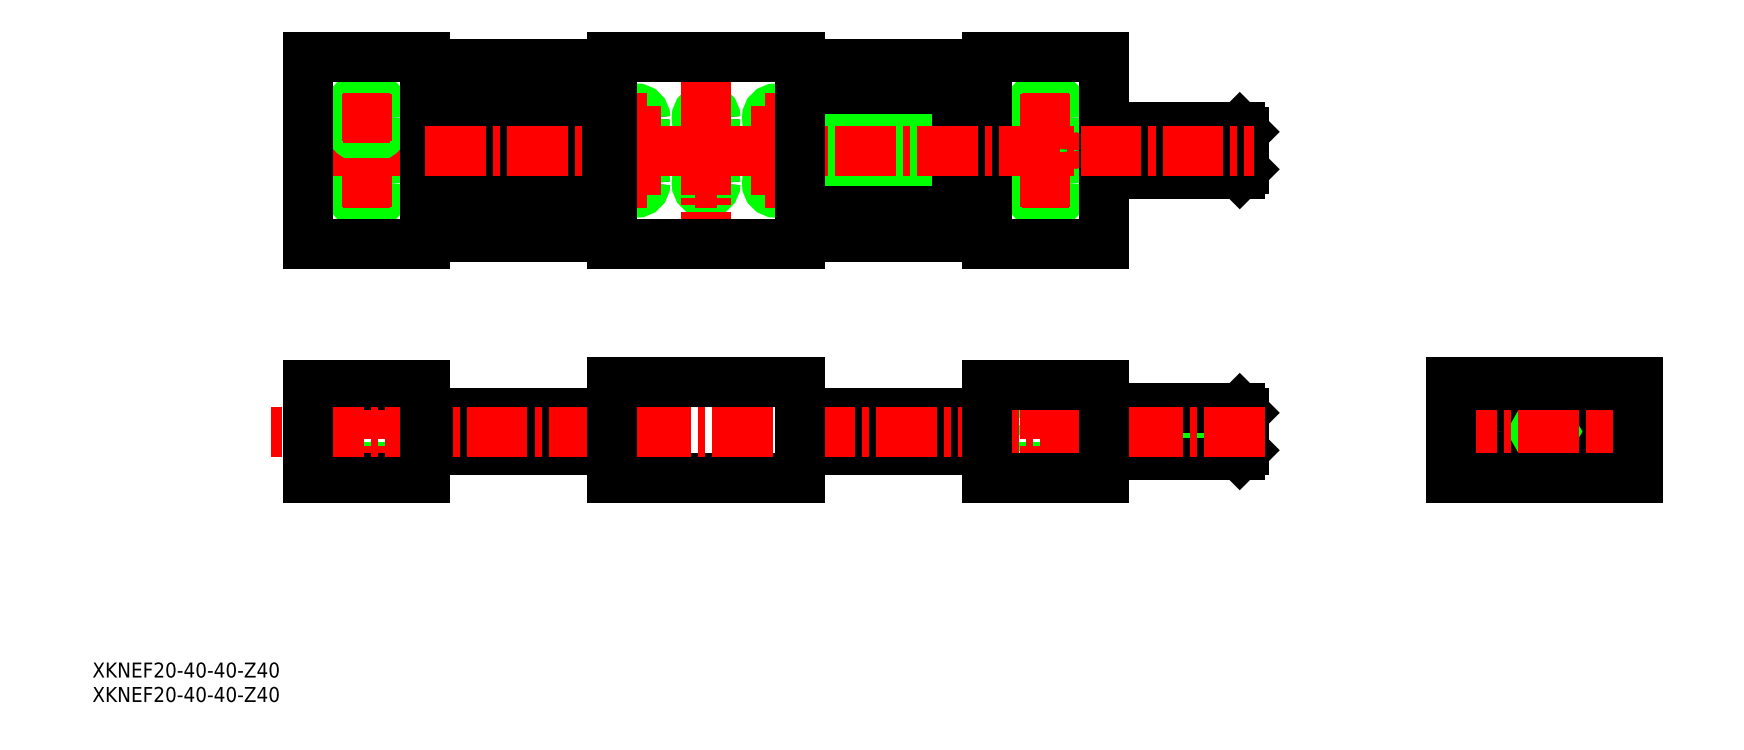
<metadata>
{"format":"dxf","ext":"dxf","renderer":"ezdxf+matplotlib","layout":"modelspace","background":"white","min_lineweight":24,"dpi":150}
</metadata>
<code>
0
SECTION
2
ENTITIES
0
CIRCLE
8
0
10
167.5
20
130.4
30
0
40
2.7
0
CIRCLE
8
0
10
167.5
20
130.4
30
0
40
4.5
0
CIRCLE
8
0
10
167.5
20
144.4
30
0
40
2.7
0
CIRCLE
8
0
10
167.5
20
144.4
30
0
40
4.5
0
CIRCLE
8
0
10
22.5
20
130.4
30
0
40
2.7
0
CIRCLE
8
0
10
22.5
20
130.4
30
0
40
4.5
0
CIRCLE
8
0
10
110
20
130.4
30
0
40
1.8
0
CIRCLE
8
0
10
110
20
130.4
30
0
40
2
0
LINE
8
CENTER
10
107.6
20
130.4
30
0
11
112.4
21
130.4
31
0
0
LINE
8
CENTER
10
110
20
127.9
30
0
11
110
21
132.8
31
0
0
CIRCLE
8
0
10
95
20
130.4
30
0
40
1.8
0
CIRCLE
8
0
10
95
20
130.4
30
0
40
2
0
LINE
8
CENTER
10
92.6
20
130.4
30
0
11
97.4
21
130.4
31
0
0
LINE
8
CENTER
10
95
20
127.9
30
0
11
95
21
132.8
31
0
0
CIRCLE
8
0
10
80
20
130.4
30
0
40
1.8
0
CIRCLE
8
0
10
80
20
130.4
30
0
40
2
0
LINE
8
CENTER
10
77.6
20
130.4
30
0
11
82.4
21
130.4
31
0
0
LINE
8
CENTER
10
80
20
127.9
30
0
11
80
21
132.8
31
0
0
CIRCLE
8
0
10
110
20
144.4
30
0
40
1.8
0
CIRCLE
8
0
10
110
20
144.4
30
0
40
2
0
LINE
8
CENTER
10
107.6
20
144.4
30
0
11
112.4
21
144.4
31
0
0
LINE
8
CENTER
10
110
20
146.8
30
0
11
110
21
141.9
31
0
0
CIRCLE
8
0
10
95
20
144.4
30
0
40
1.8
0
CIRCLE
8
0
10
95
20
144.4
30
0
40
2
0
LINE
8
CENTER
10
92.6
20
144.4
30
0
11
97.4
21
144.4
31
0
0
LINE
8
CENTER
10
95
20
146.8
30
0
11
95
21
141.9
31
0
0
CIRCLE
8
0
10
80
20
144.4
30
0
40
1.8
0
CIRCLE
8
0
10
80
20
144.4
30
0
40
2
0
LINE
8
0
10
75
20
73.34
30
0
11
35
21
73.34
31
0
0
LINE
8
0
10
75
20
81.34
30
0
11
35
21
81.34
31
0
0
LINE
8
0
10
155
20
73.34
30
0
11
115
21
73.34
31
0
0
LINE
8
0
10
155
20
81.34
30
0
11
115
21
81.34
31
0
0
LINE
8
0
10
35
20
126.9
30
0
11
75
21
126.9
31
0
0
LINE
8
0
10
115
20
126.9
30
0
11
155
21
126.9
31
0
0
LINE
8
0
10
115
20
147.8
30
0
11
155
21
147.8
31
0
0
LINE
8
0
10
35
20
147.8
30
0
11
75
21
147.8
31
0
0
CIRCLE
8
0
10
288.6
20
77.34
30
0
40
4
0
CIRCLE
8
0
10
274.1
20
77.59
30
0
40
4
0
CIRCLE
8
0
10
274.1
20
77.59
30
0
40
5
0
LINE
8
0
10
163
20
87.34
30
0
11
163
21
82.14
31
0
0
LINE
8
0
10
172
20
87.34
30
0
11
172
21
82.14
31
0
0
LINE
8
0
10
170.3
20
82.14
30
0
11
170.3
21
67.34
31
0
0
LINE
8
0
10
164.8
20
82.14
30
0
11
164.8
21
67.34
31
0
0
LINE
8
0
10
163
20
82.14
30
0
11
172
21
82.14
31
0
0
LINE
8
0
10
25.25
20
82.14
30
0
11
25.25
21
67.34
31
0
0
LINE
8
0
10
19.75
20
82.14
30
0
11
19.75
21
67.34
31
0
0
LINE
8
0
10
18
20
87.34
30
0
11
18
21
82.14
31
0
0
LINE
8
0
10
27
20
87.34
30
0
11
27
21
82.14
31
0
0
LINE
8
0
10
27
20
82.14
30
0
11
18
21
82.14
31
0
0
LINE
8
0
10
180
20
73.34
30
0
11
209
21
73.34
31
0
0
LINE
8
0
10
180
20
74.34
30
0
11
209
21
74.34
31
0
0
LINE
8
0
10
180
20
75.34
30
0
11
209
21
75.34
31
0
0
LINE
8
0
10
180
20
76.34
30
0
11
209
21
76.34
31
0
0
LINE
8
0
10
180
20
77.34
30
0
11
209
21
77.34
31
0
0
LINE
8
0
10
180
20
78.34
30
0
11
209
21
78.34
31
0
0
LINE
8
0
10
180
20
79.34
30
0
11
209
21
79.34
31
0
0
LINE
8
0
10
180
20
80.34
30
0
11
209
21
80.34
31
0
0
LINE
8
0
10
206
20
75.34
30
0
11
206
21
79.34
31
0
0
LINE
8
0
10
206
20
79.34
30
0
11
204.8
21
77.34
31
0
0
LINE
8
0
10
210
20
78.34
30
0
11
206
21
78.34
31
0
0
LINE
8
0
10
206
20
75.34
30
0
11
210
21
75.34
31
0
0
LINE
8
0
10
210
20
76.34
30
0
11
206
21
76.34
31
0
0
LINE
8
0
10
204.8
20
77.34
30
0
11
206
21
75.34
31
0
0
LINE
8
0
10
206
20
79.34
30
0
11
210
21
79.34
31
0
0
LINE
8
0
10
210
20
73.34
30
0
11
209
21
72.34
31
0
0
LINE
8
0
10
209
20
82.34
30
0
11
210
21
81.34
31
0
0
LINE
8
0
10
209
20
82.34
30
0
11
209
21
72.34
31
0
0
LINE
8
0
10
180
20
72.34
30
0
11
209
21
72.34
31
0
0
LINE
8
0
10
180
20
81.34
30
0
11
209
21
81.34
31
0
0
LINE
8
0
10
180
20
82.34
30
0
11
209
21
82.34
31
0
0
LINE
8
0
10
210
20
81.34
30
0
11
210
21
73.34
31
0
0
LINE
8
0
10
180
20
133.4
30
0
11
209
21
133.4
31
0
0
LINE
8
0
10
180
20
134.4
30
0
11
209
21
134.4
31
0
0
LINE
8
0
10
180
20
135.4
30
0
11
209
21
135.4
31
0
0
LINE
8
0
10
180
20
136.4
30
0
11
209
21
136.4
31
0
0
LINE
8
0
10
180
20
137.4
30
0
11
209
21
137.4
31
0
0
LINE
8
0
10
180
20
138.4
30
0
11
209
21
138.4
31
0
0
LINE
8
0
10
180
20
139.4
30
0
11
209
21
139.4
31
0
0
LINE
8
0
10
180
20
140.4
30
0
11
209
21
140.4
31
0
0
LINE
8
0
10
180
20
141.4
30
0
11
209
21
141.4
31
0
0
TEXT
8
0
10
-36.11
20
19.57
30
0
40
3.2
1
XKNEF20-40-40-Z40
0
TEXT
8
0
10
-36.11
20
24.79
30
0
40
3.2
1
XKNEF20-40-40-Z40
0
LINE
8
0
10
115
20
155.8
30
0
11
155
21
155.8
31
0
0
LINE
8
0
10
35
20
155.8
30
0
11
75
21
155.8
31
0
0
LINE
8
0
10
35
20
118.9
30
0
11
75
21
118.9
31
0
0
LINE
8
0
10
115
20
118.9
30
0
11
155
21
118.9
31
0
0
LINE
8
CENTER
10
288.6
20
70.84
30
0
11
288.6
21
83.84
31
0
0
LINE
8
CENTER
10
259.6
20
70.84
30
0
11
259.6
21
83.84
31
0
0
CIRCLE
8
0
10
259.6
20
77.34
30
0
40
4
0
LINE
8
CENTER
10
8.459
20
137.4
30
0
11
212
21
137.4
31
0
0
POLYLINE
8
0
66
     1
10
0
20
0
30
0
70
     1
0
VERTEX
8
0
10
273.1
20
79.07
30
0
0
VERTEX
8
0
10
272.1
20
77.34
30
0
0
VERTEX
8
0
10
273.1
20
75.61
30
0
0
VERTEX
8
0
10
275.1
20
75.61
30
0
0
VERTEX
8
0
10
276.1
20
77.34
30
0
0
VERTEX
8
0
10
275.1
20
79.07
30
0
0
SEQEND
8
0
0
LINE
8
CENTER
10
251
20
77.34
30
0
11
296.9
21
77.34
31
0
0
LINE
8
CENTER
10
274.1
20
65.84
30
0
11
274.1
21
89.34
31
0
0
LINE
8
0
10
254.1
20
87.84
30
0
11
294.1
21
87.84
31
0
0
LINE
8
0
10
254.1
20
87.34
30
0
11
294.1
21
87.34
31
0
0
LINE
8
0
10
294.1
20
67.34
30
0
11
294.1
21
87.84
31
0
0
LINE
8
0
10
254.1
20
67.34
30
0
11
254.1
21
87.84
31
0
0
LINE
8
0
10
254.1
20
67.34
30
0
11
294.1
21
67.34
31
0
0
LINE
8
0
10
115
20
87.84
30
0
11
75
21
87.84
31
0
0
LINE
8
CENTER
10
167.5
20
88.85
30
0
11
167.5
21
64.62
31
0
0
LINE
8
CENTER
10
22.5
20
88.85
30
0
11
22.5
21
64.62
31
0
0
LINE
8
0
10
115
20
67.34
30
0
11
75
21
67.34
31
0
0
LINE
8
0
10
35
20
87.34
30
0
11
10
21
87.34
31
0
0
LINE
8
0
10
35
20
67.34
30
0
11
10
21
67.34
31
0
0
LINE
8
CENTER
10
214.3
20
77.34
30
0
11
2.072
21
77.34
31
0
0
LINE
8
0
10
180
20
67.34
30
0
11
155
21
67.34
31
0
0
LINE
8
0
10
10
20
87.34
30
0
11
10
21
67.34
31
0
0
LINE
8
0
10
35
20
87.34
30
0
11
35
21
67.34
31
0
0
LINE
8
0
10
75
20
87.84
30
0
11
75
21
67.34
31
0
0
LINE
8
0
10
180
20
87.34
30
0
11
155
21
87.34
31
0
0
LINE
8
0
10
115
20
87.84
30
0
11
115
21
67.34
31
0
0
LINE
8
0
10
155
20
87.34
30
0
11
155
21
67.34
31
0
0
LINE
8
0
10
180
20
87.34
30
0
11
180
21
67.34
31
0
0
LINE
8
0
10
115
20
134.9
30
0
11
148.5
21
134.9
31
0
0
LINE
8
0
10
115
20
135.1
30
0
11
148.5
21
135.1
31
0
0
LINE
8
0
10
115
20
140.1
30
0
11
148.5
21
140.1
31
0
0
LINE
8
0
10
115
20
139.9
30
0
11
148.5
21
139.9
31
0
0
LINE
8
0
10
35
20
135.1
30
0
11
75
21
135.1
31
0
0
LINE
8
0
10
35
20
139.7
30
0
11
75
21
139.7
31
0
0
LINE
8
CENTER
10
77.6
20
144.4
30
0
11
82.4
21
144.4
31
0
0
LINE
8
CENTER
10
172
20
137.4
30
0
11
176
21
137.4
31
0
0
LINE
8
CENTER
10
174
20
139.4
30
0
11
174
21
135.4
31
0
0
CIRCLE
8
0
10
174
20
137.4
30
0
40
1.2
0
CIRCLE
8
0
10
174
20
137.4
30
0
40
1.4
0
CIRCLE
8
0
10
174
20
137.4
30
0
40
1.2
0
CIRCLE
8
0
10
174
20
137.4
30
0
40
1.4
0
LINE
8
CENTER
10
95
20
159.3
30
0
11
95
21
115.1
31
0
0
LINE
8
CENTER
10
80
20
146.8
30
0
11
80
21
141.9
31
0
0
CIRCLE
8
0
10
22.5
20
144.4
30
0
40
2.7
0
CIRCLE
8
0
10
22.5
20
144.4
30
0
40
4.5
0
LINE
8
0
10
35
20
157.5
30
0
11
10
21
157.5
31
0
0
LINE
8
0
10
35
20
117.5
30
0
11
10
21
117.5
31
0
0
LINE
8
CENTER
10
22.5
20
135.4
30
0
11
22.5
21
125.4
31
0
0
LINE
8
CENTER
10
22.5
20
149.4
30
0
11
22.5
21
139.4
31
0
0
LINE
8
0
10
10
20
157.3
30
0
11
10
21
117.5
31
0
0
LINE
8
0
10
35
20
157.3
30
0
11
35
21
117.5
31
0
0
LINE
8
CENTER
10
27.5
20
144.4
30
0
11
17.5
21
144.4
31
0
0
LINE
8
CENTER
10
27.5
20
130.4
30
0
11
17.5
21
130.4
31
0
0
LINE
8
CENTER
10
167.5
20
135.4
30
0
11
167.5
21
125.4
31
0
0
LINE
8
CENTER
10
162.5
20
130.4
30
0
11
172.5
21
130.4
31
0
0
LINE
8
CENTER
10
162.5
20
144.4
30
0
11
172.5
21
144.4
31
0
0
LINE
8
CENTER
10
167.5
20
149.4
30
0
11
167.5
21
139.4
31
0
0
LINE
8
0
10
206
20
135.4
30
0
11
206
21
139.4
31
0
0
LINE
8
0
10
206
20
139.4
30
0
11
204.8
21
137.4
31
0
0
LINE
8
0
10
210
20
138.4
30
0
11
206
21
138.4
31
0
0
LINE
8
0
10
206
20
135.4
30
0
11
210
21
135.4
31
0
0
LINE
8
0
10
210
20
136.4
30
0
11
206
21
136.4
31
0
0
LINE
8
0
10
204.8
20
137.4
30
0
11
206
21
135.4
31
0
0
LINE
8
0
10
206
20
139.4
30
0
11
210
21
139.4
31
0
0
LINE
8
0
10
210
20
133.4
30
0
11
209
21
132.4
31
0
0
LINE
8
0
10
209
20
142.4
30
0
11
210
21
141.4
31
0
0
LINE
8
0
10
209
20
142.4
30
0
11
209
21
132.4
31
0
0
LINE
8
0
10
180
20
132.4
30
0
11
209
21
132.4
31
0
0
LINE
8
0
10
180
20
142.4
30
0
11
209
21
142.4
31
0
0
LINE
8
0
10
148.5
20
140.9
30
0
11
148.5
21
133.9
31
0
0
LINE
8
0
10
154
20
140.9
30
0
11
154
21
133.9
31
0
0
LINE
8
0
10
148.5
20
133.9
30
0
11
155
21
133.9
31
0
0
LINE
8
0
10
148.5
20
140.9
30
0
11
155
21
140.9
31
0
0
LINE
8
0
10
210
20
141.4
30
0
11
210
21
133.4
31
0
0
LINE
8
0
10
155
20
157.5
30
0
11
180
21
157.5
31
0
0
LINE
8
0
10
155
20
117.5
30
0
11
180
21
117.5
31
0
0
LINE
8
0
10
180
20
157.3
30
0
11
180
21
117.5
31
0
0
LINE
8
0
10
155
20
157.3
30
0
11
155
21
117.5
31
0
0
LINE
8
0
10
35
20
134.9
30
0
11
75
21
134.9
31
0
0
LINE
8
0
10
35
20
139.9
30
0
11
75
21
139.9
31
0
0
LINE
8
CENTER
10
35
20
137.4
30
0
11
212
21
137.4
31
0
0
LINE
8
0
10
75
20
157.4
30
0
11
115
21
157.4
31
0
0
LINE
8
0
10
115
20
157.2
30
0
11
115
21
117.4
31
0
0
LINE
8
0
10
75
20
117.4
30
0
11
115
21
117.4
31
0
0
LINE
8
0
10
75
20
157.2
30
0
11
75
21
117.4
31
0
0
VIEWPORT
8
0
10
5.636
20
4.164
30
0
40
10.64
41
7.067
68
     1
69
     1
0
VIEWPORT
8
0
10
5.614
20
3.902
30
0
40
8.982
41
6.243
68
     2
69
     2
0
ENDSEC
0
EOF

</code>
